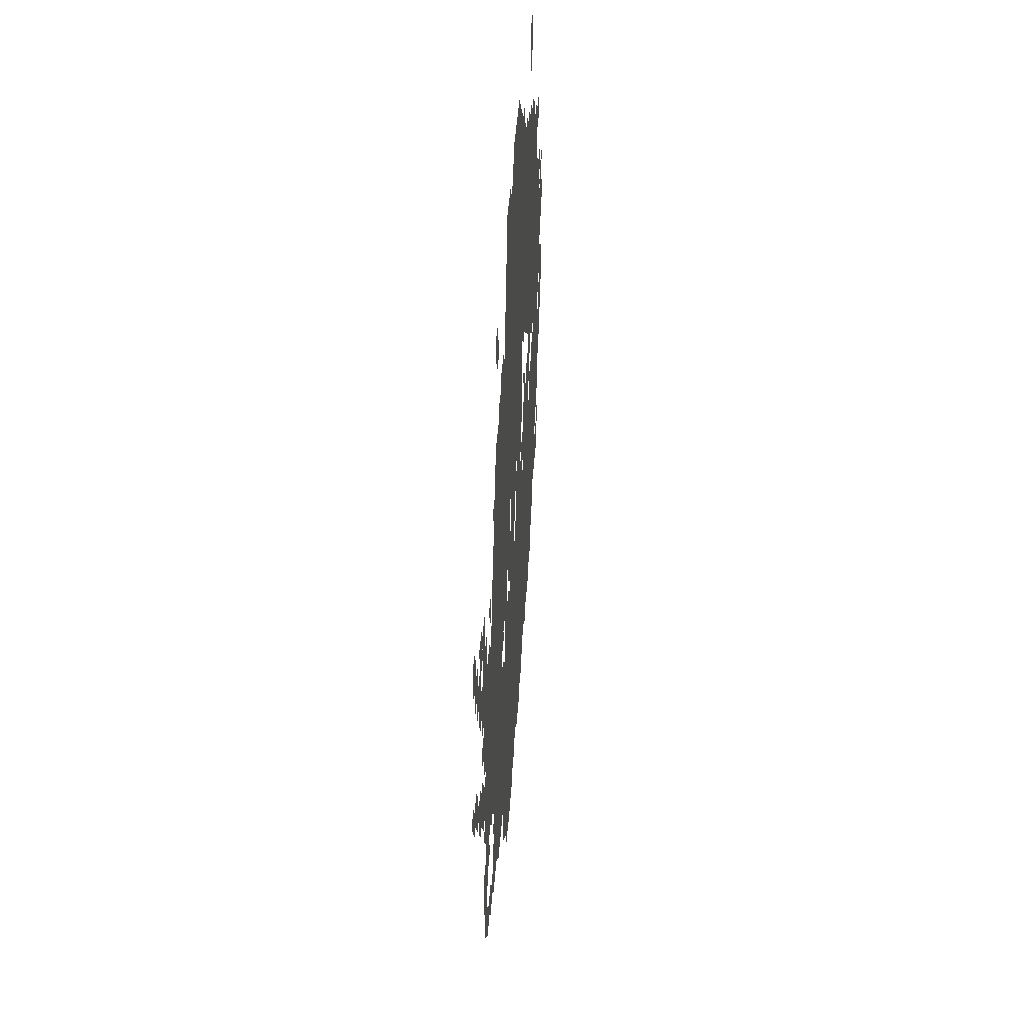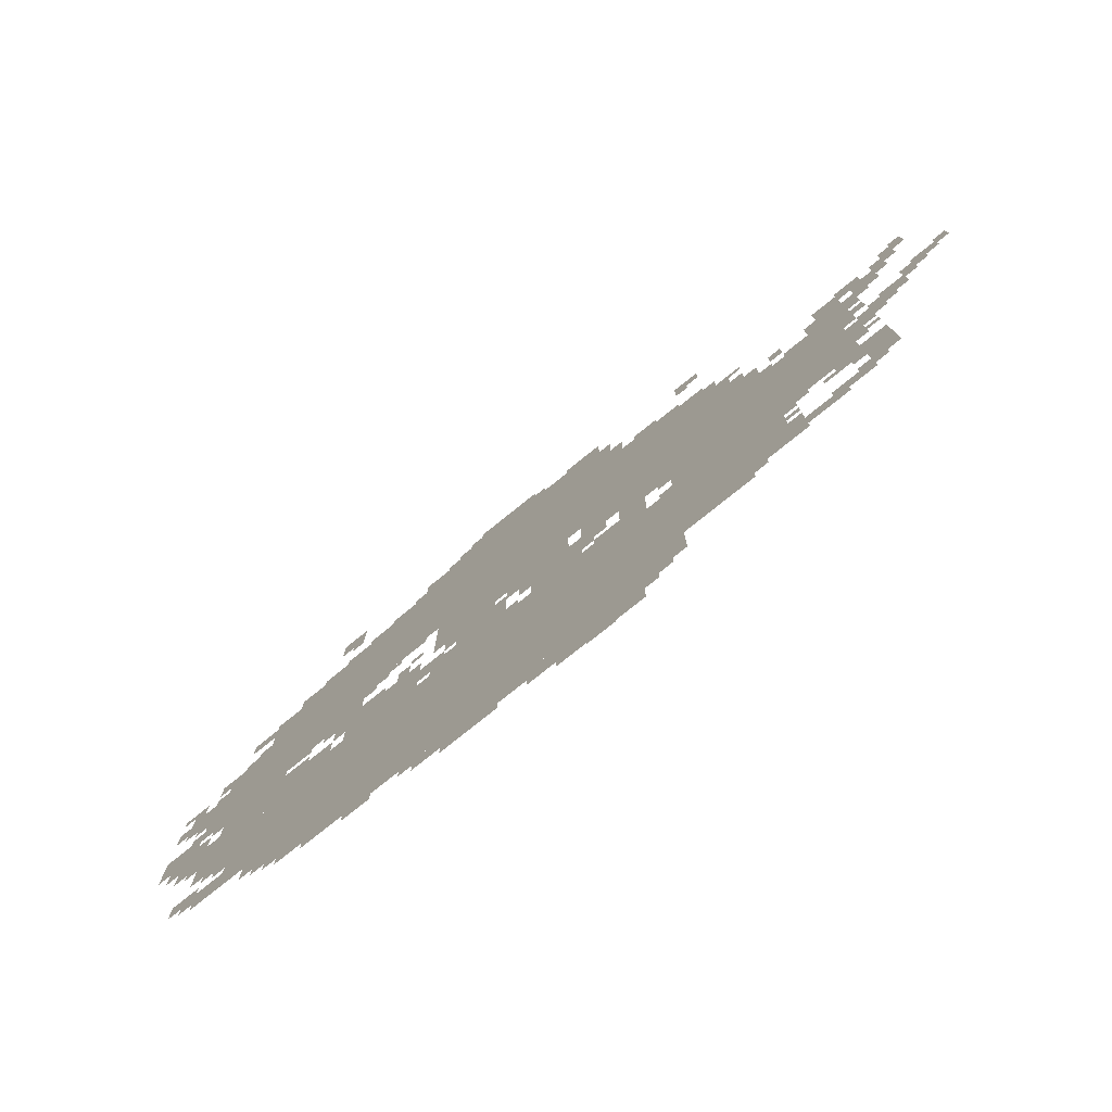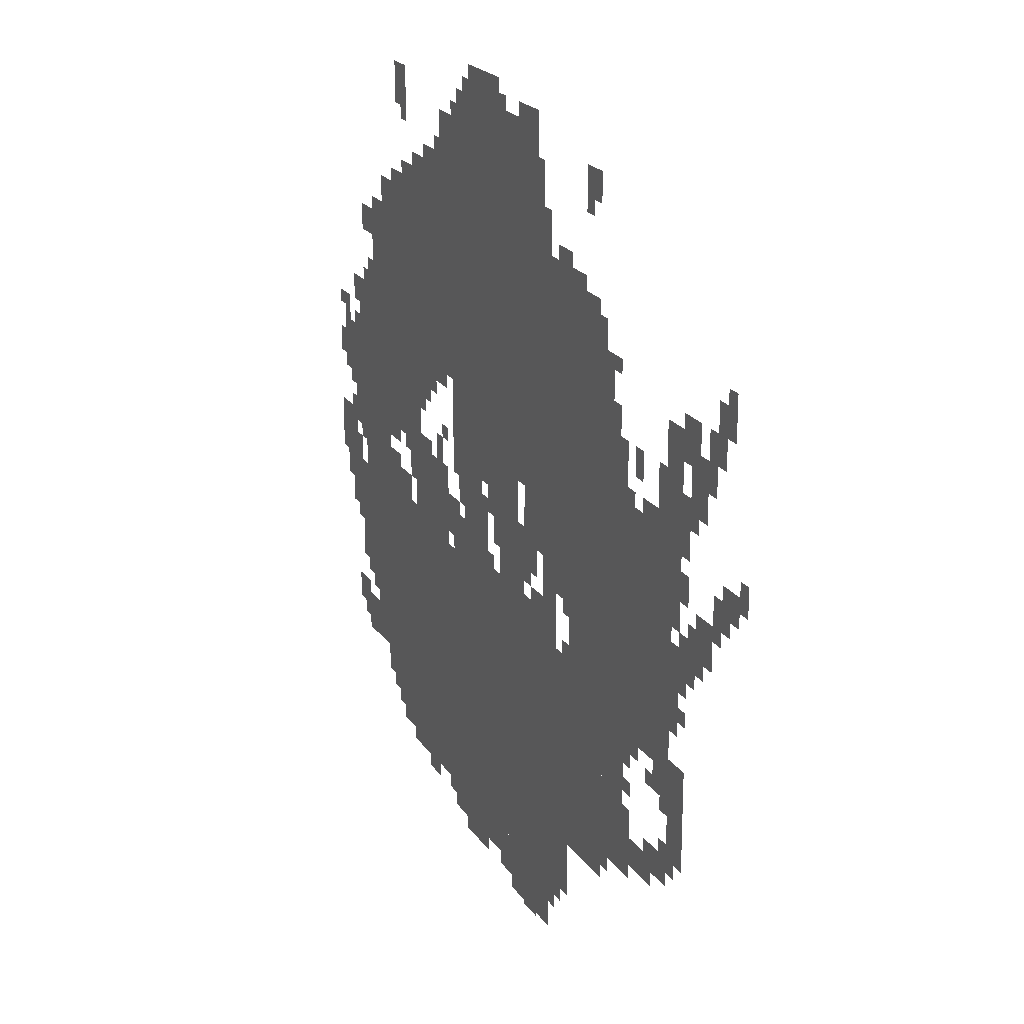
<metadata>
{"format":"obj","ext":"obj","renderer":"f3d","projection":"perspective","resolution":1024,"background":"white","views":[{"elev":44.9,"azim":-85.9,"up":"+Y"},{"elev":-78.6,"azim":-141.3,"up":"+Y"},{"elev":21.2,"azim":-114.9,"up":"+Y"}]}
</metadata>
<code>
g biluokexi-mesh
v -288 265 0
v -288 713 0
v -896 713 0
v -896 265 0
v -896 265 0
v -896 713 0
v -1472 713 0
v -1472 265 0
v -864 1161 0
v -864 1545 0
v -1440 1545 0
v -1440 1161 0
v -288 1161 0
v -288 1545 0
v -864 1545 0
v -864 1161 0
v -1312 713 0
v -1312 1161 0
v -1760 1161 0
v -1760 713 0
v -640 1545 0
v -640 1769 0
v -928 1769 0
v -928 1545 0
v -448 137 0
v -448 265 0
v -896 265 0
v -896 137 0
v -928 1545 0
v -928 1769 0
v -1184 1769 0
v -1184 1545 0
v -160 873 0
v -160 1289 0
v -288 1289 0
v -288 873 0
v -896 137 0
v -896 265 0
v -1312 265 0
v -1312 137 0
v -160 489 0
v -160 873 0
v -288 873 0
v -288 489 0
v -480 713 0
v -480 937 0
v -672 937 0
v -672 713 0
v -704 1033 0
v -704 1161 0
v -1024 1161 0
v -1024 1033 0
v -1024 1033 0
v -1024 1161 0
v -1312 1161 0
v -1312 1033 0
v -384 937 0
v -384 1161 0
v -512 1161 0
v -512 937 0
v -1088 905 0
v -1088 1033 0
v -1312 1033 0
v -1312 905 0
v -928 841 0
v -928 1033 0
v -1056 1033 0
v -1056 841 0
v -288 713 0
v -288 841 0
v -448 841 0
v -448 713 0
v -704 713 0
v -704 777 0
v -992 777 0
v -992 713 0
v -704 73 0
v -704 137 0
v -992 137 0
v -992 73 0
v -992 713 0
v -992 777 0
v -1248 777 0
v -1248 713 0
v -992 73 0
v -992 137 0
v -1248 137 0
v -1248 73 0
v -480 1545 0
v -480 1641 0
v -640 1641 0
v -640 1545 0
v -736 1769 0
v -736 1833 0
v -960 1833 0
v -960 1769 0
v -1504 329 0
v -1504 521 0
v -1568 521 0
v -1568 329 0
v -160 329 0
v -160 425 0
v -288 425 0
v -288 329 0
v -64 649 0
v -64 777 0
v -160 777 0
v -160 649 0
v 0 777 0
v 0 905 0
v -96 905 0
v -96 777 0
v -768 905 0
v -768 1033 0
v -864 1033 0
v -864 905 0
v -288 905 0
v -288 1033 0
v -384 1033 0
v -384 905 0
v -288 1033 0
v -288 1161 0
v -384 1161 0
v -384 1033 0
v -960 1769 0
v -960 1833 0
v -1152 1833 0
v -1152 1769 0
v -1504 521 0
v -1504 713 0
v -1568 713 0
v -1568 521 0
v -768 777 0
v -768 905 0
v -864 905 0
v -864 777 0
v -96 1001 0
v -96 1161 0
v -160 1161 0
v -160 1001 0
v -1440 1289 0
v -1440 1449 0
v -1504 1449 0
v -1504 1289 0
v -1184 777 0
v -1184 905 0
v -1248 905 0
v -1248 777 0
v -32 1001 0
v -32 1129 0
v -96 1129 0
v -96 1001 0
v -960 777 0
v -960 841 0
v -1088 841 0
v -1088 777 0
v -1504 1161 0
v -1504 1289 0
v -1568 1289 0
v -1568 1161 0
v -96 873 0
v -96 1001 0
v -160 1001 0
v -160 873 0
v -1760 553 0
v -1760 681 0
v -1824 681 0
v -1824 553 0
v -1728 1257 0
v -1728 1385 0
v -1792 1385 0
v -1792 1257 0
v -1440 1161 0
v -1440 1289 0
v -1504 1289 0
v -1504 1161 0
v -1472 489 0
v -1472 713 0
v -1504 713 0
v -1504 489 0
v -1056 841 0
v -1056 905 0
v -1152 905 0
v -1152 841 0
v -352 201 0
v -352 265 0
v -448 265 0
v -448 201 0
v -704 937 0
v -704 1033 0
v -768 1033 0
v -768 937 0
v -1824 937 0
v -1824 1001 0
v -1920 1001 0
v -1920 937 0
v -384 1737 0
v -384 1833 0
v -448 1833 0
v -448 1737 0
v -672 777 0
v -672 873 0
v -736 873 0
v -736 777 0
v -1568 649 0
v -1568 713 0
v -1664 713 0
v -1664 649 0
v -224 1385 0
v -224 1481 0
v -288 1481 0
v -288 1385 0
v -1760 457 0
v -1760 553 0
v -1824 553 0
v -1824 457 0
v -224 1289 0
v -224 1385 0
v -288 1385 0
v -288 1289 0
v -1472 297 0
v -1472 489 0
v -1504 489 0
v -1504 297 0
v -1120 9 0
v -1120 73 0
v -1216 73 0
v -1216 9 0
v -1728 1161 0
v -1728 1257 0
v -1792 1257 0
v -1792 1161 0
v -1024 9 0
v -1024 73 0
v -1120 73 0
v -1120 9 0
v -800 1833 0
v -800 1897 0
v -896 1897 0
v -896 1833 0
v -1664 649 0
v -1664 713 0
v -1760 713 0
v -1760 649 0
v -416 1545 0
v -416 1609 0
v -480 1609 0
v -480 1545 0
v -96 1193 0
v -96 1257 0
v -160 1257 0
v -160 1193 0
v -1376 1737 0
v -1376 1801 0
v -1440 1801 0
v -1440 1737 0
v -160 1385 0
v -160 1449 0
v -224 1449 0
v -224 1385 0
v -96 393 0
v -96 457 0
v -160 457 0
v -160 393 0
v -1824 1289 0
v -1824 1417 0
v -1856 1417 0
v -1856 1289 0
v -896 1833 0
v -896 1897 0
v -960 1897 0
v -960 1833 0
v -224 425 0
v -224 489 0
v -288 489 0
v -288 425 0
v -864 969 0
v -864 1033 0
v -928 1033 0
v -928 969 0
v -1248 841 0
v -1248 905 0
v -1312 905 0
v -1312 841 0
v -1696 585 0
v -1696 649 0
v -1760 649 0
v -1760 585 0
v -864 841 0
v -864 937 0
v -896 937 0
v -896 841 0
v -1760 745 0
v -1760 841 0
v -1792 841 0
v -1792 745 0
v -1280 1545 0
v -1280 1577 0
v -1376 1577 0
v -1376 1545 0
v -1760 1065 0
v -1760 1161 0
v -1792 1161 0
v -1792 1065 0
v -1760 841 0
v -1760 937 0
v -1792 937 0
v -1792 841 0
v -1760 969 0
v -1760 1065 0
v -1792 1065 0
v -1792 969 0
v -1184 1545 0
v -1184 1577 0
v -1280 1577 0
v -1280 1545 0
v -512 1129 0
v -512 1161 0
v -608 1161 0
v -608 1129 0
v -1824 1193 0
v -1824 1289 0
v -1856 1289 0
v -1856 1193 0
v -1568 393 0
v -1568 425 0
v -1664 425 0
v -1664 393 0
v -1664 393 0
v -1664 425 0
v -1760 425 0
v -1760 393 0
v -544 1065 0
v -544 1129 0
v -576 1129 0
v -576 1065 0
v -2016 1097 0
v -2016 1161 0
v -2047 1161 0
v -2047 1097 0
v 0 1033 0
v 0 1097 0
v -32 1097 0
v -32 1033 0
v -1792 1033 0
v -1792 1097 0
v -1824 1097 0
v -1824 1033 0
v -1984 1065 0
v -1984 1129 0
v -2016 1129 0
v -2016 1065 0
v -1952 1065 0
v -1952 1129 0
v -1984 1129 0
v -1984 1065 0
v -1248 1577 0
v -1248 1609 0
v -1312 1609 0
v -1312 1577 0
v -352 1545 0
v -352 1577 0
v -416 1577 0
v -416 1545 0
v -288 841 0
v -288 873 0
v -352 873 0
v -352 841 0
v -1920 1033 0
v -1920 1097 0
v -1952 1097 0
v -1952 1033 0
v -448 873 0
v -448 937 0
v -480 937 0
v -480 873 0
v 0 1161 0
v 0 1193 0
v -64 1193 0
v -64 1161 0
v -1632 1161 0
v -1632 1193 0
v -1696 1193 0
v -1696 1161 0
v -1600 1225 0
v -1600 1289 0
v -1632 1289 0
v -1632 1225 0
v -1440 1449 0
v -1440 1513 0
v -1472 1513 0
v -1472 1449 0
v -1504 1289 0
v -1504 1353 0
v -1536 1353 0
v -1536 1289 0
v -1856 1001 0
v -1856 1033 0
v -1920 1033 0
v -1920 1001 0
v -1568 585 0
v -1568 649 0
v -1600 649 0
v -1600 585 0
v -1568 425 0
v -1568 489 0
v -1600 489 0
v -1600 425 0
v -32 713 0
v -32 777 0
v -64 777 0
v -64 713 0
v -448 713 0
v -448 777 0
v -480 777 0
v -480 713 0
v -960 41 0
v -960 73 0
v -1024 73 0
v -1024 41 0
v -1088 0 0
v -1088 9 0
v -1152 9 0
v -1152 0 0
v -384 169 0
v -384 201 0
v -448 201 0
v -448 169 0
v -544 105 0
v -544 137 0
v -608 137 0
v -608 105 0
v -896 905 0
v -896 969 0
v -928 969 0
v -928 905 0
v -736 873 0
v -736 937 0
v -768 937 0
v -768 873 0
v -608 937 0
v -608 1001 0
v -640 1001 0
v -640 937 0
v -512 937 0
v -512 969 0
v -576 969 0
v -576 937 0
v -736 777 0
v -736 841 0
v -768 841 0
v -768 777 0
v -1120 777 0
v -1120 809 0
v -1184 809 0
v -1184 777 0
v -1824 873 0
v -1824 937 0
v -1856 937 0
v -1856 873 0
v -96 777 0
v -96 841 0
v -128 841 0
v -128 777 0
v -1792 905 0
v -1792 969 0
v -1824 969 0
v -1824 905 0
v -1792 841 0
v -1792 905 0
v -1824 905 0
v -1824 841 0
v -1792 1193 0
v -1792 1257 0
v -1824 1257 0
v -1824 1193 0
v -1792 1129 0
v -1792 1193 0
v -1824 1193 0
v -1824 1129 0
v -128 585 0
v -128 649 0
v -160 649 0
v -160 585 0
v -1728 425 0
v -1728 457 0
v -1792 457 0
v -1792 425 0
v -1568 361 0
v -1568 393 0
v -1632 393 0
v -1632 361 0
v -128 521 0
v -128 585 0
v -160 585 0
v -160 521 0
v -1664 425 0
v -1664 457 0
v -1728 457 0
v -1728 425 0
v -1920 1353 0
v -1920 1417 0
v -1952 1417 0
v -1952 1353 0
v -1888 1353 0
v -1888 1417 0
v -1920 1417 0
v -1920 1353 0
v -864 777 0
v -864 841 0
v -896 841 0
v -896 777 0
v -1920 1417 0
v -1920 1481 0
v -1952 1481 0
v -1952 1417 0
v -1888 1289 0
v -1888 1353 0
v -1920 1353 0
v -1920 1289 0
v -1696 1225 0
v -1696 1289 0
v -1728 1289 0
v -1728 1225 0
v -1696 1161 0
v -1696 1225 0
v -1728 1225 0
v -1728 1161 0
v -1856 1289 0
v -1856 1353 0
v -1888 1353 0
v -1888 1289 0
v -1856 1225 0
v -1856 1289 0
v -1888 1289 0
v -1888 1225 0
v -1632 361 0
v -1632 393 0
v -1696 393 0
v -1696 361 0
v -1952 1449 0
v -1952 1513 0
v -1984 1513 0
v -1984 1449 0
v -1184 1609 0
v -1184 1673 0
v -1216 1673 0
v -1216 1609 0
v -1792 1353 0
v -1792 1417 0
v -1824 1417 0
v -1824 1353 0
v -608 1129 0
v -608 1161 0
v -672 1161 0
v -672 1129 0
v -512 1065 0
v -512 1129 0
v -544 1129 0
v -544 1065 0
v -768 41 0
v -768 73 0
v -832 73 0
v -832 41 0
v -832 41 0
v -832 73 0
v -896 73 0
v -896 41 0
v -1056 1833 0
v -1056 1865 0
v -1120 1865 0
v -1120 1833 0
v -544 1641 0
v -544 1673 0
v -608 1673 0
v -608 1641 0
v -1280 809 0
v -1280 841 0
v -1312 841 0
v -1312 809 0
v -896 777 0
v -896 809 0
v -928 809 0
v -928 777 0
v -1280 713 0
v -1280 745 0
v -1312 745 0
v -1312 713 0
v -672 713 0
v -672 745 0
v -704 745 0
v -704 713 0
v -1792 777 0
v -1792 809 0
v -1824 809 0
v -1824 777 0
v -1856 905 0
v -1856 937 0
v -1888 937 0
v -1888 905 0
v -1056 905 0
v -1056 937 0
v -1088 937 0
v -1088 905 0
v -416 905 0
v -416 937 0
v -448 937 0
v -448 905 0
v -288 873 0
v -288 905 0
v -320 905 0
v -320 873 0
v -1088 809 0
v -1088 841 0
v -1120 841 0
v -1120 809 0
v -64 905 0
v -64 937 0
v -96 937 0
v -96 905 0
v -128 841 0
v -128 873 0
v -160 873 0
v -160 841 0
v -1728 457 0
v -1728 489 0
v -1760 489 0
v -1760 457 0
v -128 361 0
v -128 393 0
v -160 393 0
v -160 361 0
v -1568 329 0
v -1568 361 0
v -1600 361 0
v -1600 329 0
v -1568 521 0
v -1568 553 0
v -1600 553 0
v -1600 521 0
v -192 457 0
v -192 489 0
v -224 489 0
v -224 457 0
v -1728 553 0
v -1728 585 0
v -1760 585 0
v -1760 553 0
v -1664 585 0
v -1664 617 0
v -1696 617 0
v -1696 585 0
v -1600 617 0
v -1600 649 0
v -1632 649 0
v -1632 617 0
v -96 617 0
v -96 649 0
v -128 649 0
v -128 617 0
v -320 233 0
v -320 265 0
v -352 265 0
v -352 233 0
v -672 105 0
v -672 137 0
v -704 137 0
v -704 105 0
v -1248 105 0
v -1248 137 0
v -1280 137 0
v -1280 105 0
v -1120 1833 0
v -1120 1865 0
v -1152 1865 0
v -1152 1833 0
v -608 1641 0
v -608 1673 0
v -640 1673 0
v -640 1641 0
v -1184 1577 0
v -1184 1609 0
v -1216 1609 0
v -1216 1577 0
v -960 1833 0
v -960 1865 0
v -992 1865 0
v -992 1833 0
v -768 1833 0
v -768 1865 0
v -800 1865 0
v -800 1833 0
v -512 1033 0
v -512 1065 0
v -544 1065 0
v -544 1033 0
v -1920 1001 0
v -1920 1033 0
v -1952 1033 0
v -1952 1001 0
v -1792 1321 0
v -1792 1353 0
v -1824 1353 0
v -1824 1321 0
v -1952 1033 0
v -1952 1065 0
v -1984 1065 0
v -1984 1033 0
v -352 841 0
v -352 873 0
v -384 873 0
v -384 841 0
v -1952 1417 0
v -1952 1449 0
v -1984 1449 0
v -1984 1417 0
v -448 841 0
v -448 873 0
v -480 873 0
v -480 841 0
v -32 1129 0
v -32 1161 0
v -64 1161 0
v -64 1129 0
v -1568 1161 0
v -1568 1193 0
v -1600 1193 0
v -1600 1161 0
v -128 1161 0
v -128 1193 0
v -160 1193 0
v -160 1161 0
v -64 969 0
v -64 1001 0
v -96 1001 0
v -96 969 0
v -640 1001 0
v -640 1033 0
v -672 1033 0
v -672 1001 0
v -576 1097 0
v -576 1129 0
v -608 1129 0
v -608 1097 0
v -1376 1705 0
v -1376 1737 0
v -1408 1737 0
v -1408 1705 0
v -416 1705 0
v -416 1737 0
v -448 1737 0
v -448 1705 0
v -704 1769 0
v -704 1801 0
v -736 1801 0
v -736 1769 0
v -192 1289 0
v -192 1321 0
v -224 1321 0
v -224 1289 0
v -1504 1417 0
v -1504 1449 0
v -1536 1449 0
v -1536 1417 0
v -608 1673 0
v -608 1705 0
v -640 1705 0
v -640 1673 0
g biluokexi-mesh_0
f 3 2 1
f 1 4 3
f 7 6 5
f 5 8 7
f 11 10 9
f 9 12 11
f 15 14 13
f 13 16 15
f 19 18 17
f 17 20 19
f 23 22 21
f 21 24 23
f 27 26 25
f 25 28 27
f 31 30 29
f 29 32 31
f 35 34 33
f 33 36 35
f 39 38 37
f 37 40 39
f 43 42 41
f 41 44 43
f 47 46 45
f 45 48 47
f 51 50 49
f 49 52 51
f 55 54 53
f 53 56 55
f 59 58 57
f 57 60 59
f 63 62 61
f 61 64 63
f 67 66 65
f 65 68 67
f 71 70 69
f 69 72 71
f 75 74 73
f 73 76 75
f 79 78 77
f 77 80 79
f 83 82 81
f 81 84 83
f 87 86 85
f 85 88 87
f 91 90 89
f 89 92 91
f 95 94 93
f 93 96 95
f 99 98 97
f 97 100 99
f 103 102 101
f 101 104 103
f 107 106 105
f 105 108 107
f 111 110 109
f 109 112 111
f 115 114 113
f 113 116 115
f 119 118 117
f 117 120 119
f 123 122 121
f 121 124 123
f 127 126 125
f 125 128 127
f 131 130 129
f 129 132 131
f 135 134 133
f 133 136 135
f 139 138 137
f 137 140 139
f 143 142 141
f 141 144 143
f 147 146 145
f 145 148 147
f 151 150 149
f 149 152 151
f 155 154 153
f 153 156 155
f 159 158 157
f 157 160 159
f 163 162 161
f 161 164 163
f 167 166 165
f 165 168 167
f 171 170 169
f 169 172 171
f 175 174 173
f 173 176 175
f 179 178 177
f 177 180 179
f 183 182 181
f 181 184 183
f 187 186 185
f 185 188 187
f 191 190 189
f 189 192 191
f 195 194 193
f 193 196 195
f 199 198 197
f 197 200 199
f 203 202 201
f 201 204 203
f 207 206 205
f 205 208 207
f 211 210 209
f 209 212 211
f 215 214 213
f 213 216 215
f 219 218 217
f 217 220 219
f 223 222 221
f 221 224 223
f 227 226 225
f 225 228 227
f 231 230 229
f 229 232 231
f 235 234 233
f 233 236 235
f 239 238 237
f 237 240 239
f 243 242 241
f 241 244 243
f 247 246 245
f 245 248 247
f 251 250 249
f 249 252 251
f 255 254 253
f 253 256 255
f 259 258 257
f 257 260 259
f 263 262 261
f 261 264 263
f 267 266 265
f 265 268 267
f 271 270 269
f 269 272 271
f 275 274 273
f 273 276 275
f 279 278 277
f 277 280 279
f 283 282 281
f 281 284 283
f 287 286 285
f 285 288 287
f 291 290 289
f 289 292 291
f 295 294 293
f 293 296 295
f 299 298 297
f 297 300 299
f 303 302 301
f 301 304 303
f 307 306 305
f 305 308 307
f 311 310 309
f 309 312 311
f 315 314 313
f 313 316 315
f 319 318 317
f 317 320 319
f 323 322 321
f 321 324 323
f 327 326 325
f 325 328 327
f 331 330 329
f 329 332 331
f 335 334 333
f 333 336 335
f 339 338 337
f 337 340 339
f 343 342 341
f 341 344 343
f 347 346 345
f 345 348 347
f 351 350 349
f 349 352 351
f 355 354 353
f 353 356 355
f 359 358 357
f 357 360 359
f 363 362 361
f 361 364 363
f 367 366 365
f 365 368 367
f 371 370 369
f 369 372 371
f 375 374 373
f 373 376 375
f 379 378 377
f 377 380 379
f 383 382 381
f 381 384 383
f 387 386 385
f 385 388 387
f 391 390 389
f 389 392 391
f 395 394 393
f 393 396 395
f 399 398 397
f 397 400 399
f 403 402 401
f 401 404 403
f 407 406 405
f 405 408 407
f 411 410 409
f 409 412 411
f 415 414 413
f 413 416 415
f 419 418 417
f 417 420 419
f 423 422 421
f 421 424 423
f 427 426 425
f 425 428 427
f 431 430 429
f 429 432 431
f 435 434 433
f 433 436 435
f 439 438 437
f 437 440 439
f 443 442 441
f 441 444 443
f 447 446 445
f 445 448 447
f 451 450 449
f 449 452 451
f 455 454 453
f 453 456 455
f 459 458 457
f 457 460 459
f 463 462 461
f 461 464 463
f 467 466 465
f 465 468 467
f 471 470 469
f 469 472 471
f 475 474 473
f 473 476 475
f 479 478 477
f 477 480 479
f 483 482 481
f 481 484 483
f 487 486 485
f 485 488 487
f 491 490 489
f 489 492 491
f 495 494 493
f 493 496 495
f 499 498 497
f 497 500 499
f 503 502 501
f 501 504 503
f 507 506 505
f 505 508 507
f 511 510 509
f 509 512 511
f 515 514 513
f 513 516 515
f 519 518 517
f 517 520 519
f 523 522 521
f 521 524 523
f 527 526 525
f 525 528 527
f 531 530 529
f 529 532 531
f 535 534 533
f 533 536 535
f 539 538 537
f 537 540 539
f 543 542 541
f 541 544 543
f 547 546 545
f 545 548 547
f 551 550 549
f 549 552 551
f 555 554 553
f 553 556 555
f 559 558 557
f 557 560 559
f 563 562 561
f 561 564 563
f 567 566 565
f 565 568 567
f 571 570 569
f 569 572 571
f 575 574 573
f 573 576 575
f 579 578 577
f 577 580 579
f 583 582 581
f 581 584 583
f 587 586 585
f 585 588 587
f 591 590 589
f 589 592 591
f 595 594 593
f 593 596 595
f 599 598 597
f 597 600 599
f 603 602 601
f 601 604 603
f 607 606 605
f 605 608 607
f 611 610 609
f 609 612 611
f 615 614 613
f 613 616 615
f 619 618 617
f 617 620 619
f 623 622 621
f 621 624 623
f 627 626 625
f 625 628 627
f 631 630 629
f 629 632 631
f 635 634 633
f 633 636 635
f 639 638 637
f 637 640 639
f 643 642 641
f 641 644 643
f 647 646 645
f 645 648 647
f 651 650 649
f 649 652 651
f 655 654 653
f 653 656 655
f 659 658 657
f 657 660 659
f 663 662 661
f 661 664 663
f 667 666 665
f 665 668 667
f 671 670 669
f 669 672 671
f 675 674 673
f 673 676 675
f 679 678 677
f 677 680 679
f 683 682 681
f 681 684 683
f 687 686 685
f 685 688 687
f 691 690 689
f 689 692 691
f 695 694 693
f 693 696 695
f 699 698 697
f 697 700 699
f 703 702 701
f 701 704 703
f 707 706 705
f 705 708 707
f 711 710 709
f 709 712 711
f 715 714 713
f 713 716 715
f 719 718 717
f 717 720 719
f 723 722 721
f 721 724 723
f 727 726 725
f 725 728 727
f 731 730 729
f 729 732 731
f 735 734 733
f 733 736 735
f 739 738 737
f 737 740 739
f 743 742 741
f 741 744 743
f 747 746 745
f 745 748 747
f 751 750 749
f 749 752 751
f 755 754 753
f 753 756 755
f 759 758 757
f 757 760 759
f 763 762 761
f 761 764 763
f 767 766 765
f 765 768 767

</code>
